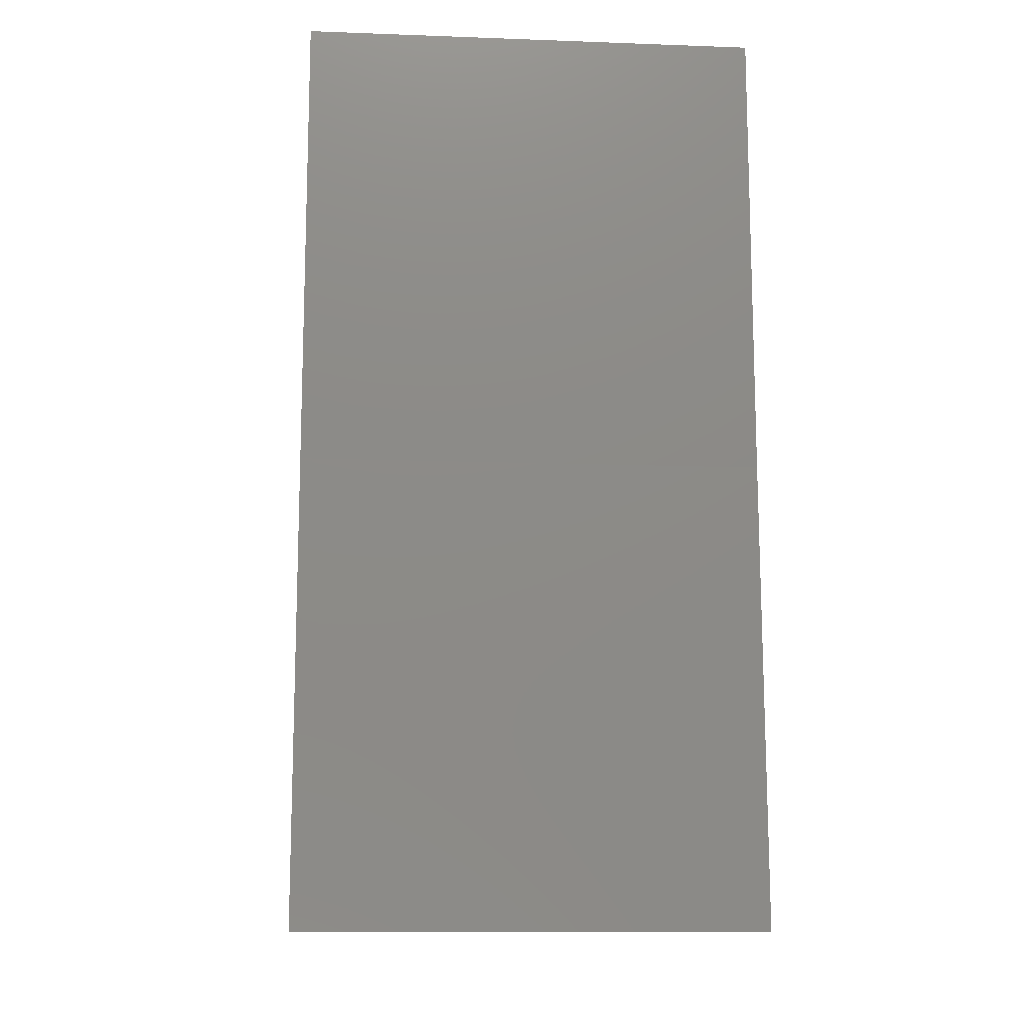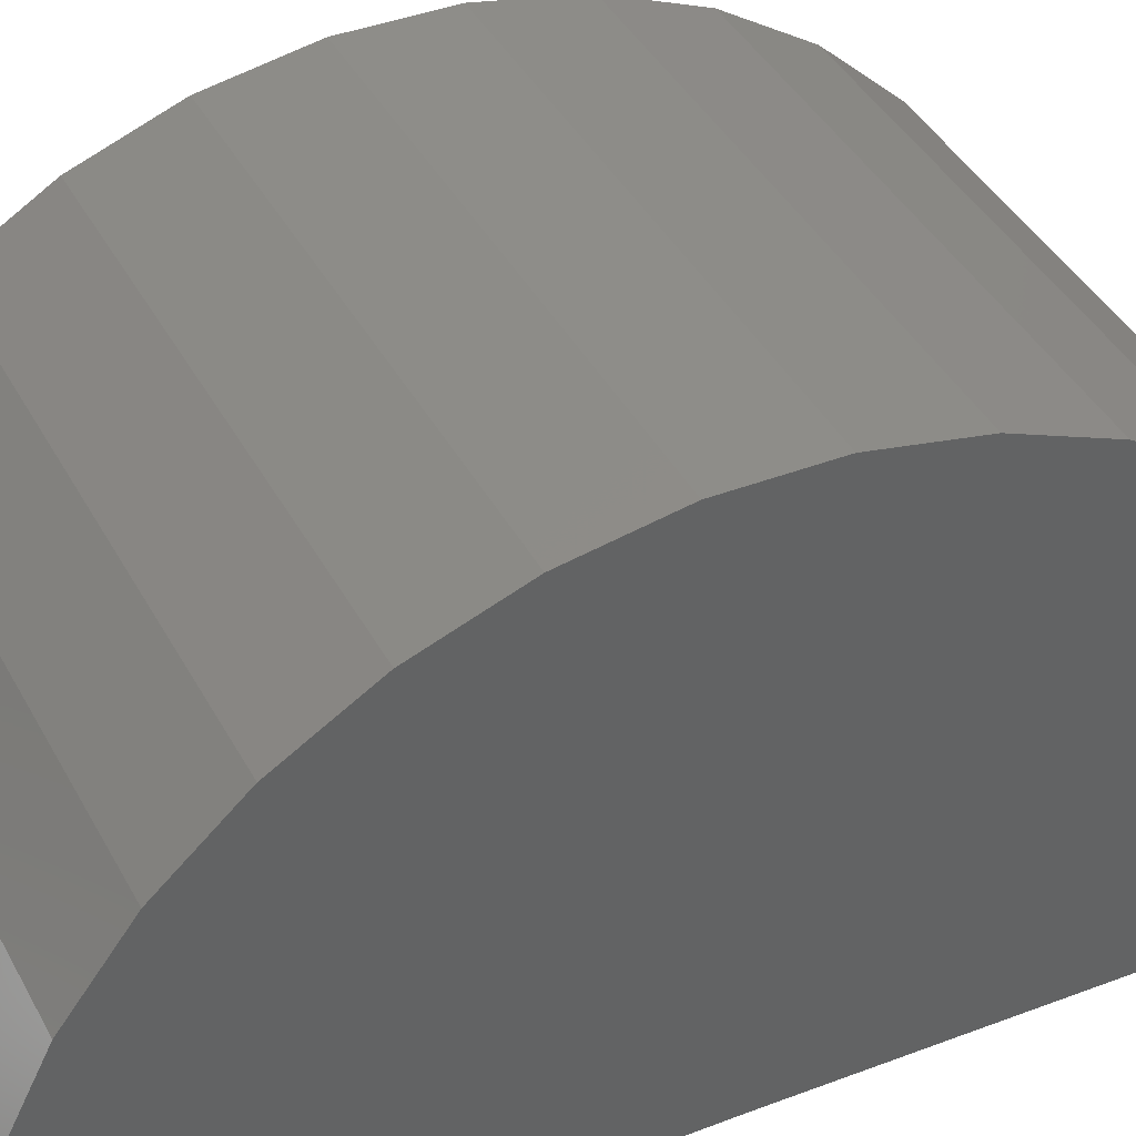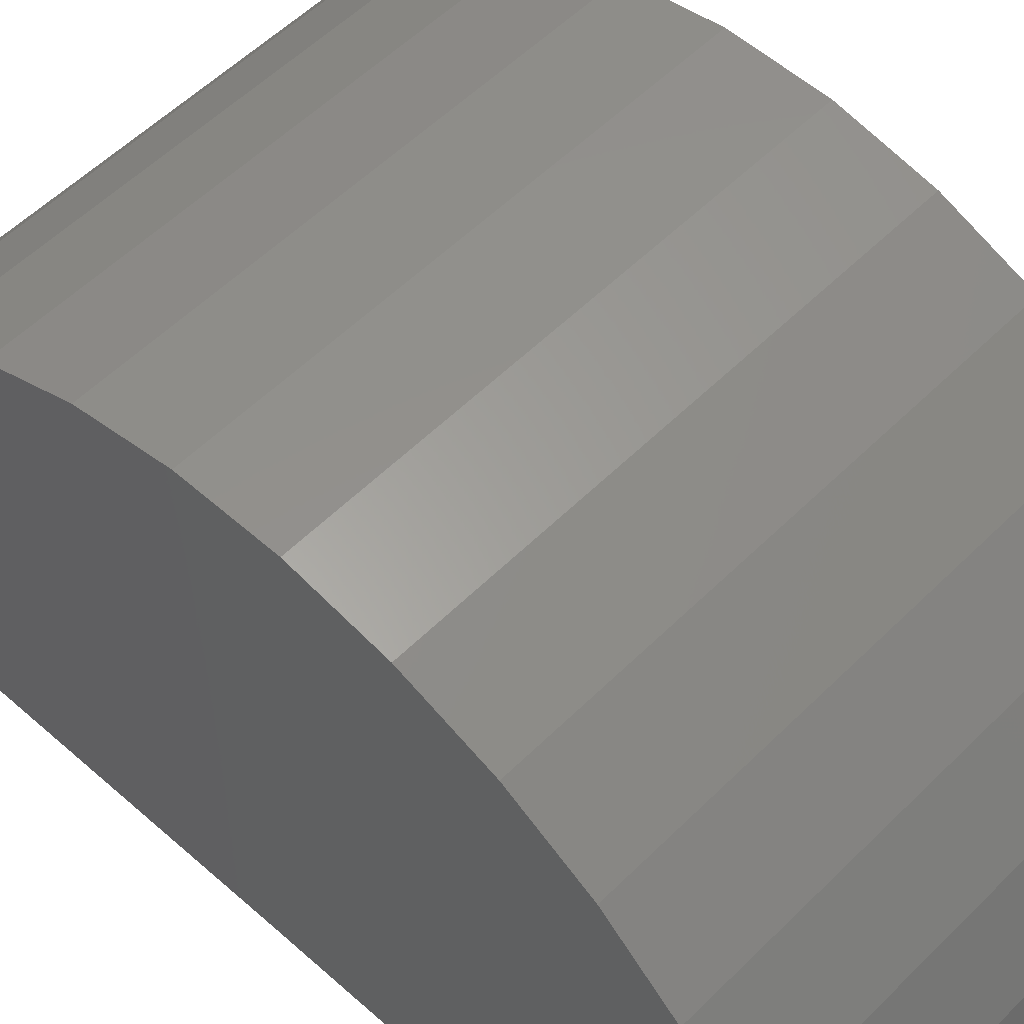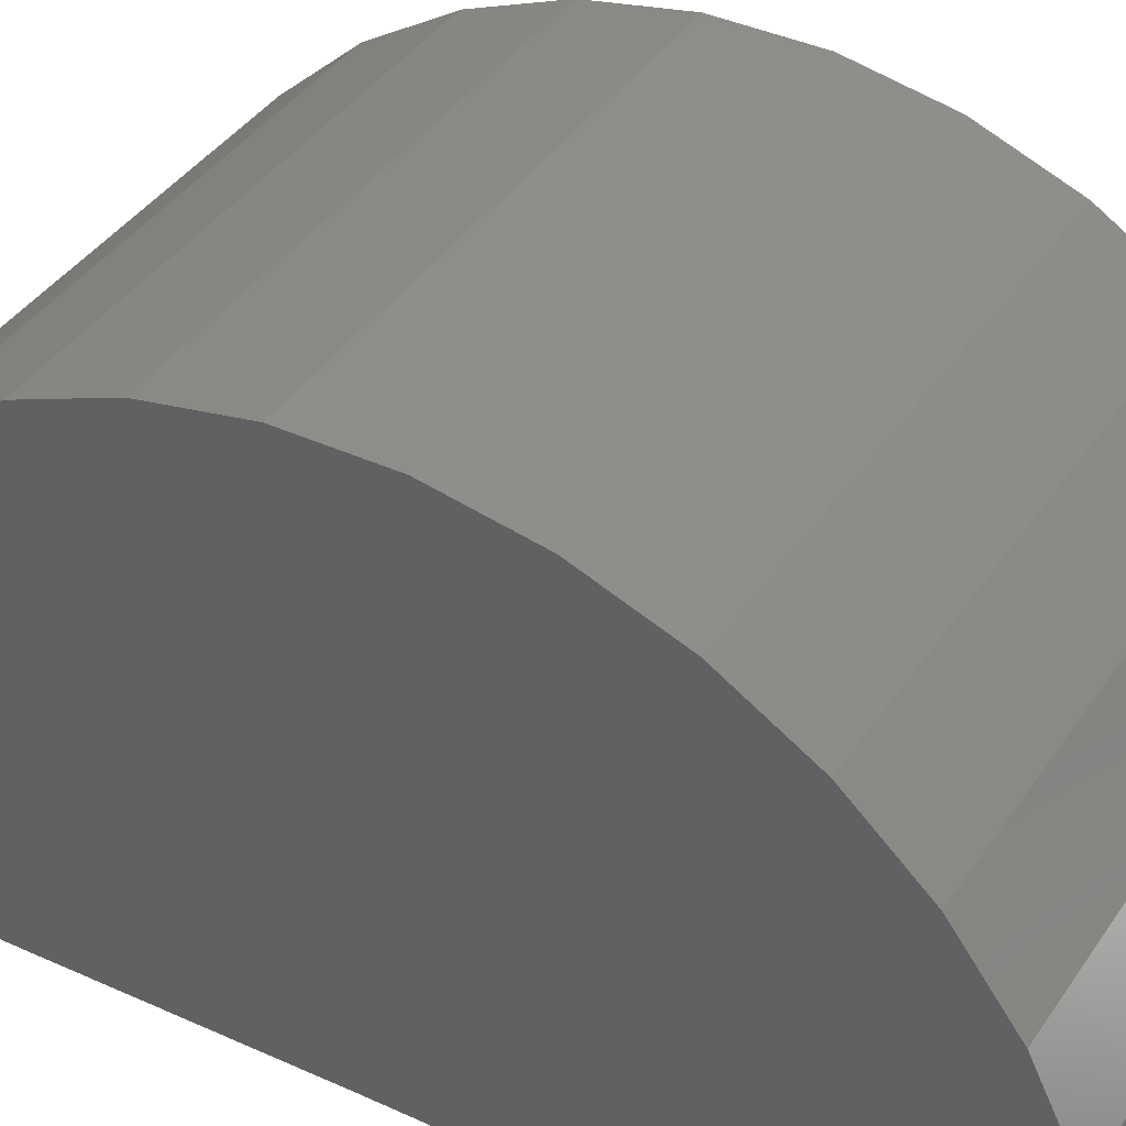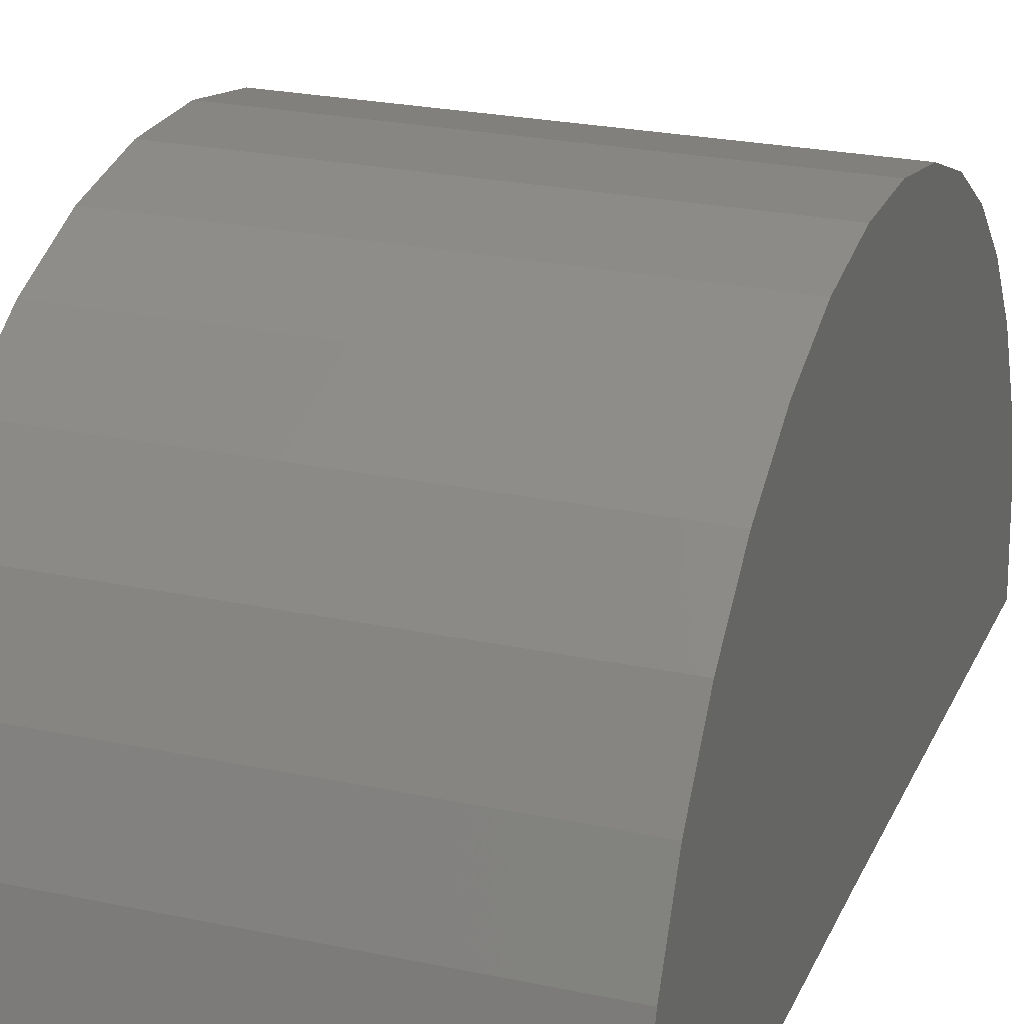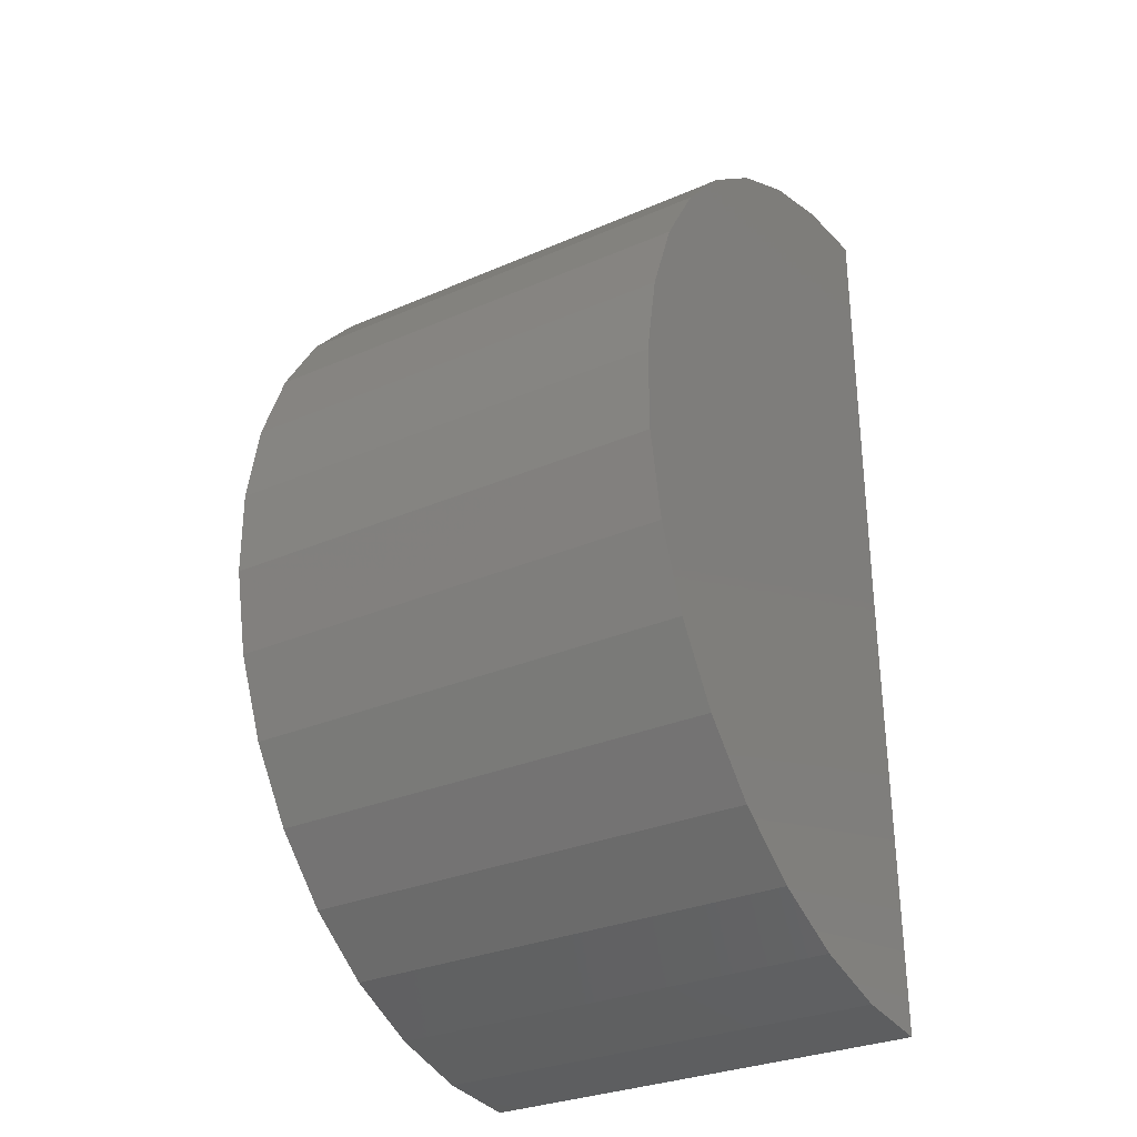
<metadata>
{"format":"stl","ext":"stl","renderer":"f3d","projection":"perspective","resolution":1024,"background":"white","views":[{"elev":-12.6,"azim":175.2,"up":"+Y"},{"elev":40.1,"azim":-115.8,"up":"+Z"},{"elev":54.0,"azim":-46.6,"up":"+Z"},{"elev":38.5,"azim":-60.1,"up":"+Z"},{"elev":24.2,"azim":-160.5,"up":"+Z"},{"elev":-30.2,"azim":32.3,"up":"+Y"}]}
</metadata>
<code>
# stl→obj: 38 verts, 72 faces
v -0.019 -0.019 0
v 0.019 -0.019 0
v -0.019 -0.05699 -0.0004681
v 0.019 -0.05699 -0.0004681
v -0.019 0.019 0
v 0.019 0.019 0
v -0.019 0.01834 0.007008
v -0.019 -0.02966 0.03647
v -0.019 -0.02275 0.03781
v -0.019 -0.01571 0.03785
v -0.019 -0.008785 0.0366
v -0.019 -0.0362 0.03387
v -0.019 -0.00221 0.03408
v -0.019 -0.04216 0.03012
v -0.019 0.003789 0.0304
v -0.019 -0.04731 0.02533
v -0.019 0.009006 0.02568
v -0.019 -0.0515 0.01967
v -0.019 0.01326 0.02007
v -0.019 -0.05457 0.01334
v -0.019 0.01641 0.01378
v -0.019 -0.05642 0.006548
v 0.019 -0.05642 0.006548
v 0.019 -0.05457 0.01334
v 0.019 -0.0515 0.01967
v 0.019 -0.04731 0.02533
v 0.019 -0.04216 0.03012
v 0.019 -0.0362 0.03387
v 0.019 -0.02966 0.03647
v 0.019 -0.02275 0.03781
v 0.019 -0.01571 0.03785
v 0.019 -0.008785 0.0366
v 0.019 -0.00221 0.03408
v 0.019 0.003789 0.0304
v 0.019 0.009006 0.02568
v 0.019 0.01326 0.02007
v 0.019 0.01641 0.01378
v 0.019 0.01834 0.007008
f 1 2 3
f 3 2 4
f 1 5 2
f 2 5 6
f 3 7 1
f 7 5 1
f 8 9 10
f 11 8 10
f 12 8 11
f 13 12 11
f 14 12 13
f 15 14 13
f 16 14 15
f 17 16 15
f 18 16 17
f 19 18 17
f 20 18 19
f 21 20 19
f 22 20 21
f 7 22 21
f 22 7 3
f 3 4 22
f 22 4 23
f 22 23 20
f 20 23 24
f 20 24 18
f 18 24 25
f 18 25 16
f 16 25 26
f 16 26 14
f 14 26 27
f 14 27 12
f 12 27 28
f 12 28 8
f 8 28 29
f 8 29 9
f 9 29 30
f 9 30 10
f 10 30 31
f 10 31 11
f 11 31 32
f 11 32 13
f 13 32 33
f 13 33 15
f 15 33 34
f 15 34 17
f 17 34 35
f 17 35 19
f 19 35 36
f 19 36 21
f 21 36 37
f 21 37 7
f 7 37 38
f 7 38 5
f 5 38 6
f 4 38 23
f 4 2 38
f 31 30 29
f 31 29 32
f 32 29 28
f 32 28 33
f 33 28 27
f 33 27 34
f 34 27 26
f 34 26 35
f 35 26 25
f 35 25 36
f 36 25 24
f 36 24 37
f 37 24 23
f 37 23 38
f 2 6 38

</code>
